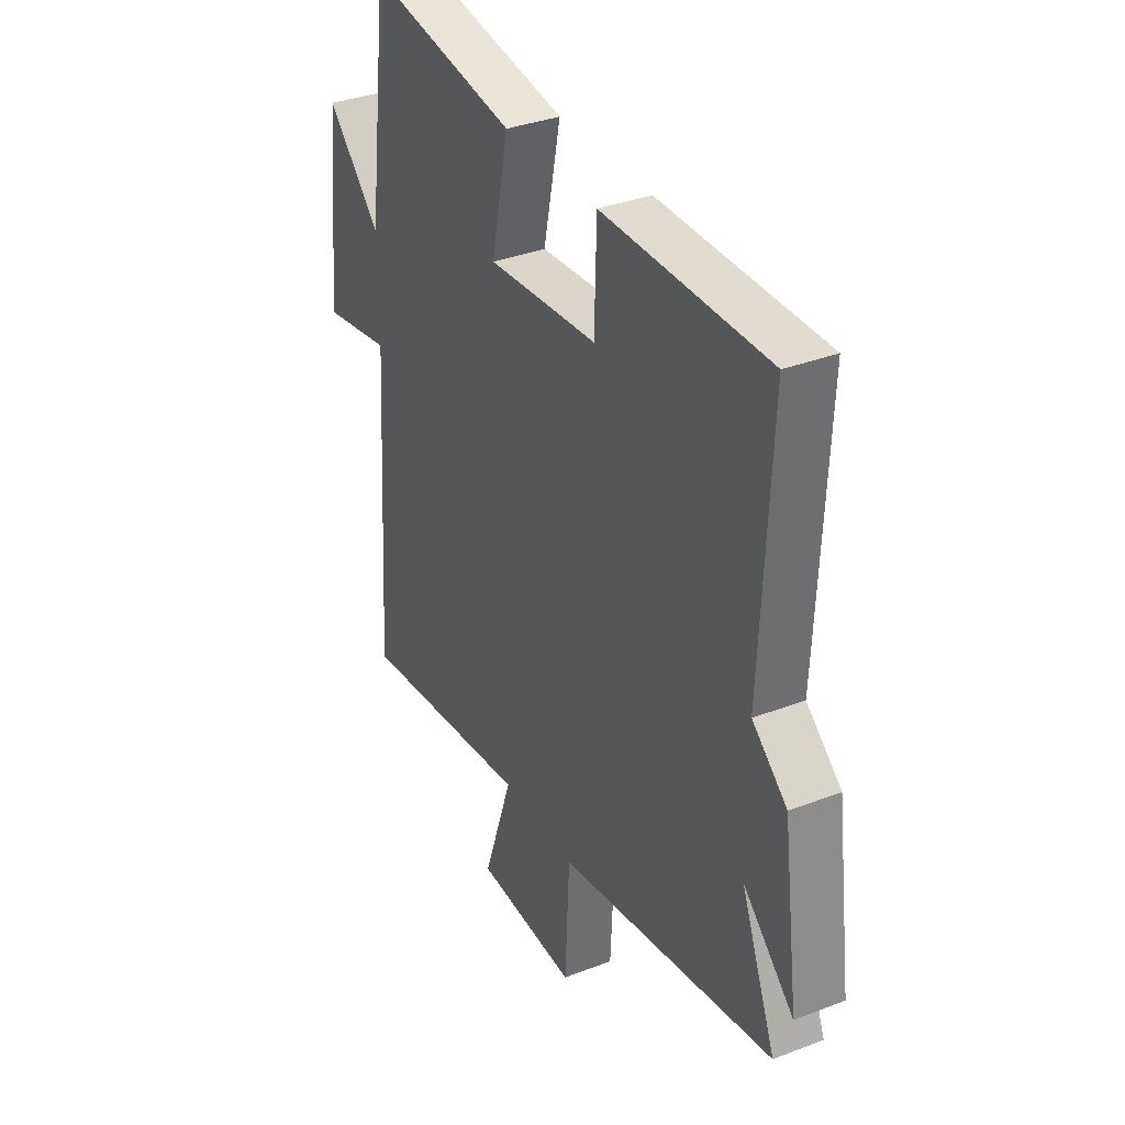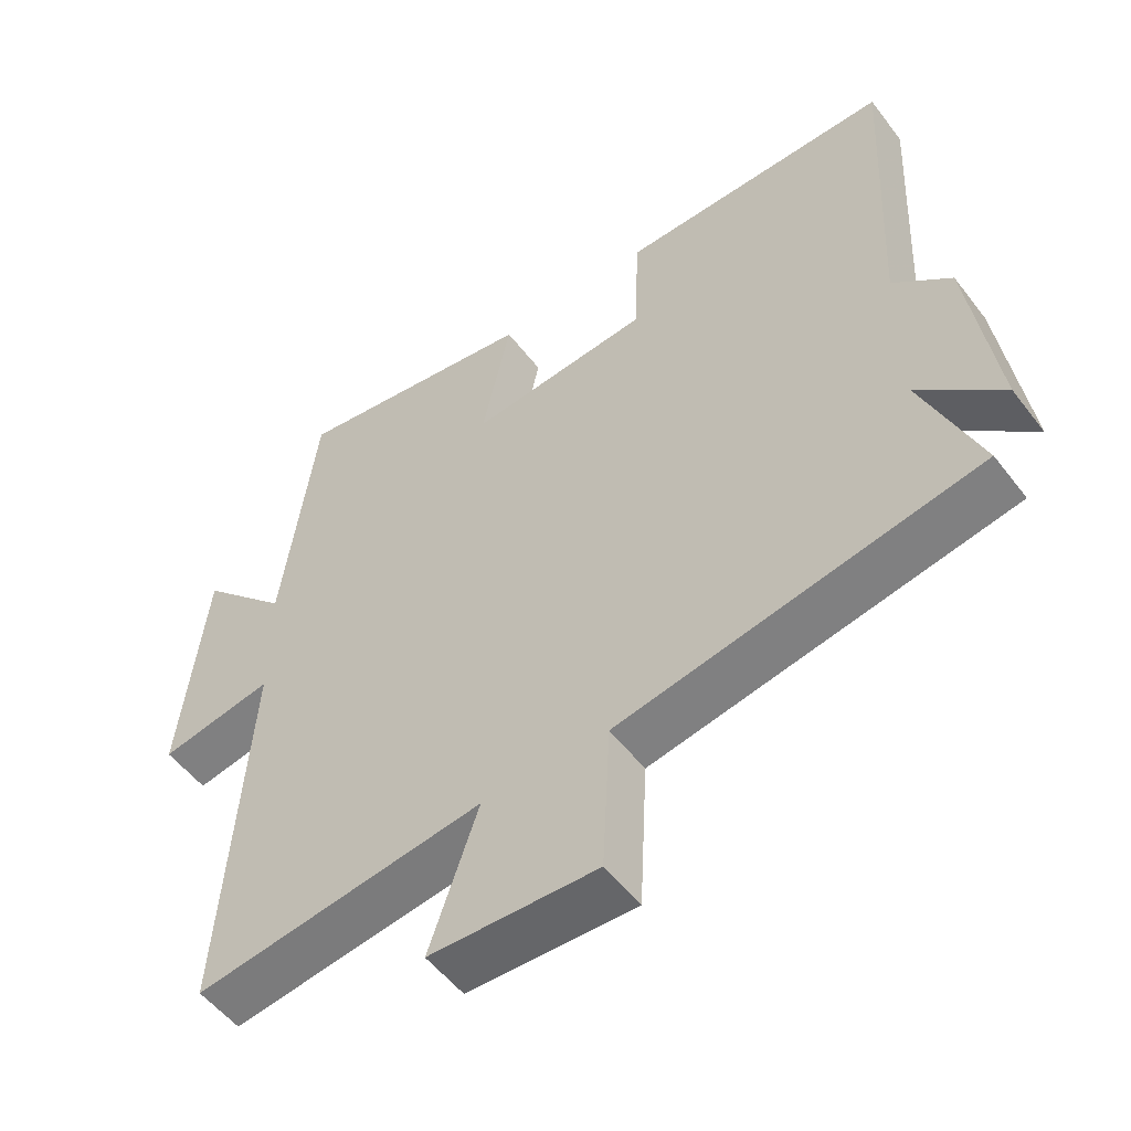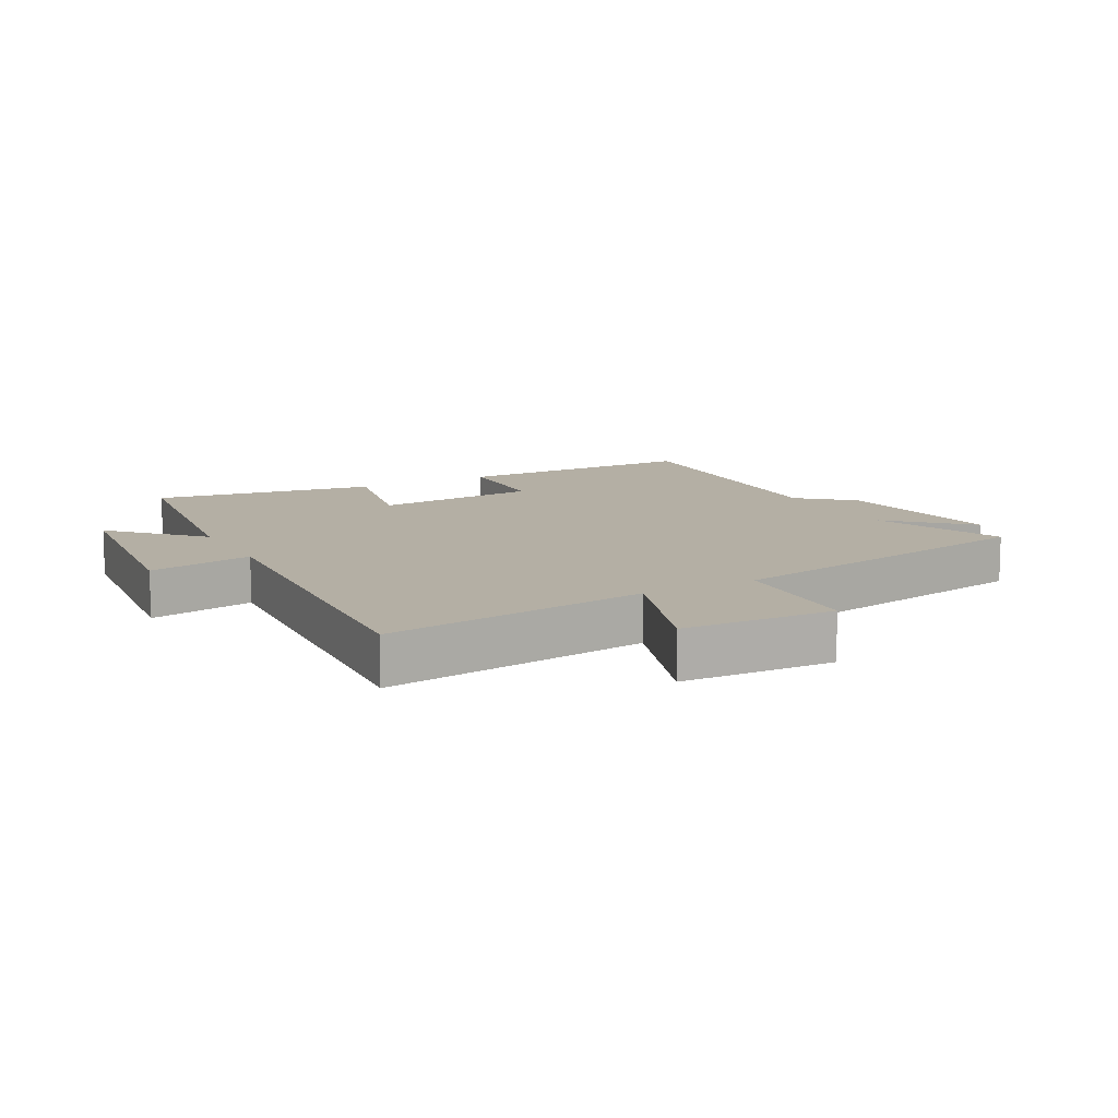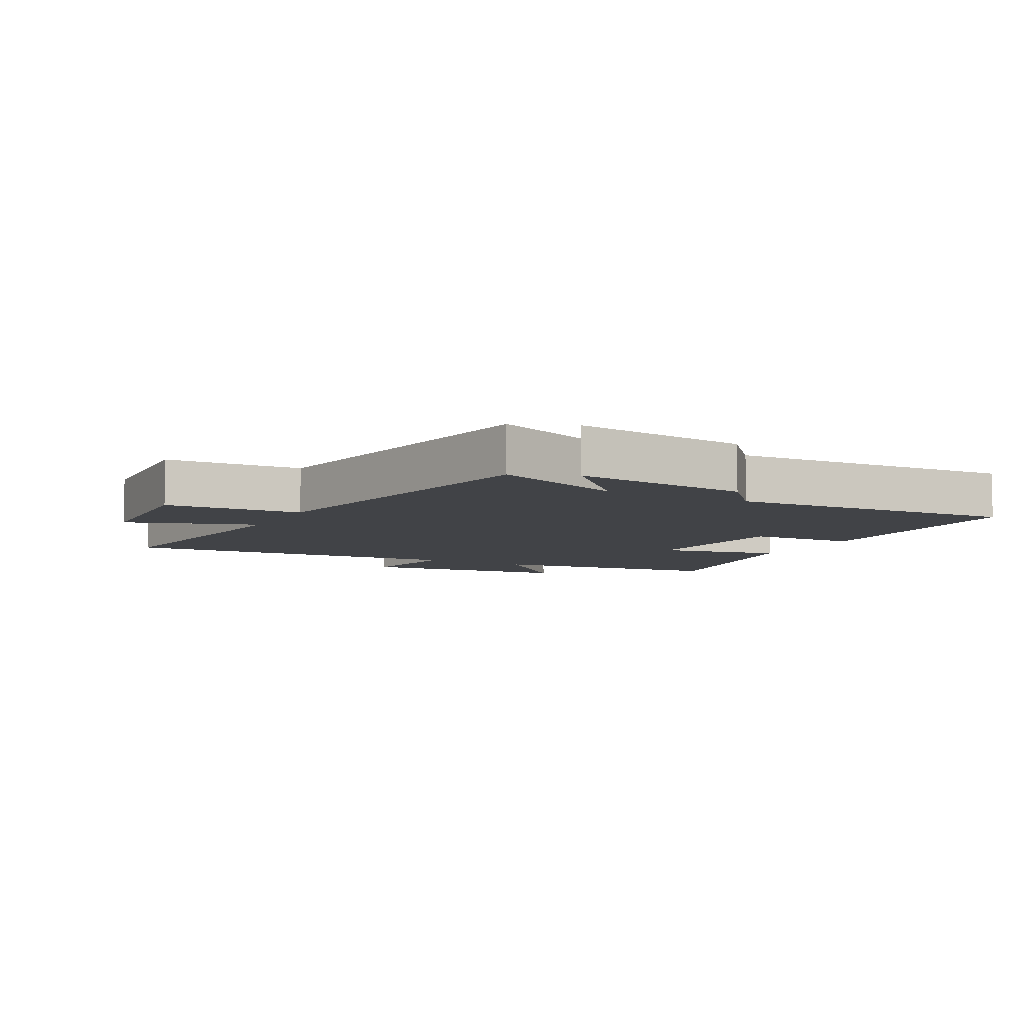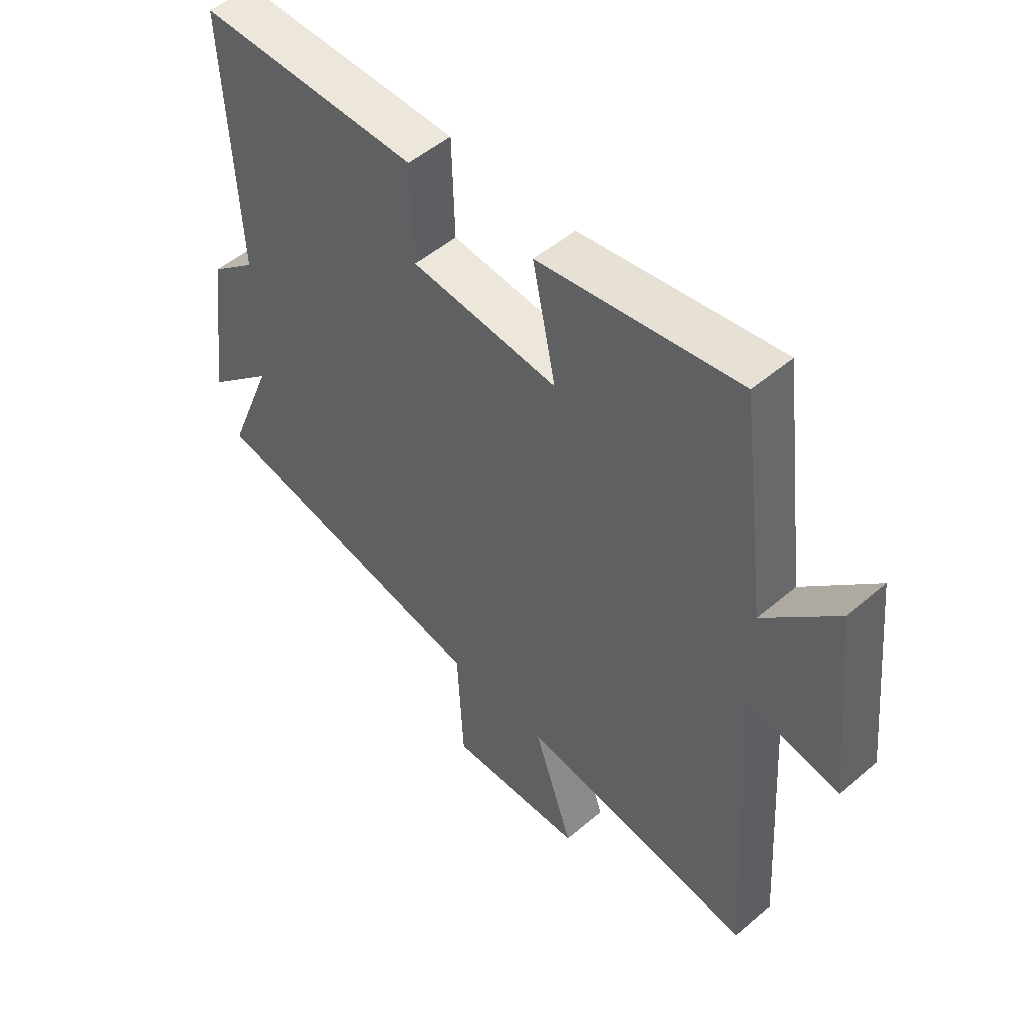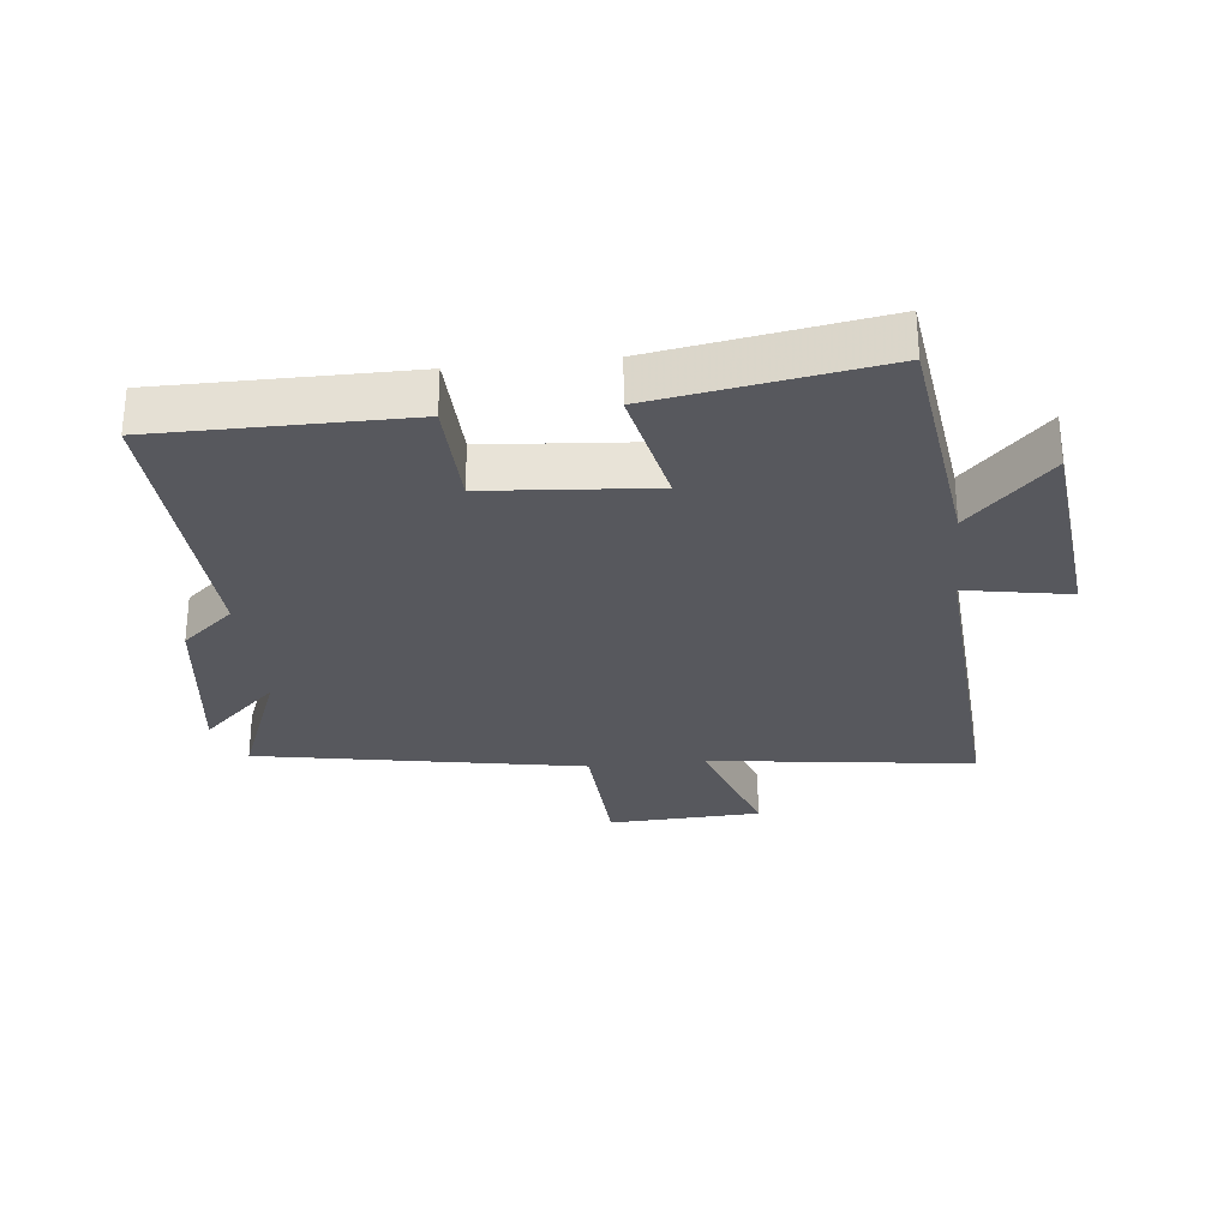
<metadata>
{"format":"obj","ext":"obj","renderer":"f3d","projection":"perspective","resolution":1024,"background":"white","views":[{"elev":34.7,"azim":-117.3,"up":"+Z"},{"elev":-53.5,"azim":-143.4,"up":"+Z"},{"elev":11.3,"azim":151.7,"up":"+Y"},{"elev":-7.2,"azim":-117.6,"up":"+Y"},{"elev":51.1,"azim":47.2,"up":"+Z"},{"elev":-28.9,"azim":6.3,"up":"+Y"}]}
</metadata>
<code>
v -0.583 0.07 -0.405
v -0.5 0.07 -0.196
v -0.621 0.07 -0.309
v -0.583 0.07 -0.027
v -0.5 0.07 0.044
v -0.522 0.07 0.501
v -0.129 0.07 0.5
v -0.124 0.07 0.327
v 0.138 0.07 0.305
v 0.097 0.07 0.5
v 0.451 0.07 0.557
v 0.5 0.07 0.178
v 0.629 0.07 0.31
v 0.665 0.07 -0.03
v 0.5 0.07 0
v 0.536 0.07 -0.556
v 0.117 0.07 -0.5
v 0.188 0.07 -0.707
v -0.054 0.07 -0.717
v -0.065 0.07 -0.5
v -0.583 0 -0.405
v -0.5 0 -0.196
v -0.621 0 -0.309
v -0.583 0 -0.027
v -0.5 0 0.044
v -0.522 0 0.501
v -0.129 0 0.5
v -0.124 0 0.327
v 0.138 0 0.305
v 0.097 0 0.5
v 0.451 0 0.557
v 0.5 0 0.178
v 0.629 0 0.31
v 0.665 0 -0.03
v 0.5 0 0
v 0.536 0 -0.556
v 0.117 0 -0.5
v 0.188 0 -0.707
v -0.054 0 -0.717
v -0.065 0 -0.5
f 17 18 19 20
f 17 20 1 2
f 15 16 17 2
f 12 13 14 15
f 11 12 15
f 10 11 15
f 9 10 15
f 8 9 15 2
f 5 6 7 8
f 4 5 8
f 3 4 8
f 2 3 8
f 40 39 38 37
f 22 21 40 37
f 22 37 36 35
f 35 34 33 32
f 35 32 31
f 35 31 30
f 35 30 29
f 22 35 29 28
f 28 27 26 25
f 28 25 24
f 28 24 23
f 28 23 22
f 1 21 22 2
f 2 22 23 3
f 3 23 24 4
f 4 24 25 5
f 5 25 26 6
f 6 26 27 7
f 7 27 28 8
f 8 28 29 9
f 9 29 30 10
f 10 30 31 11
f 11 31 32 12
f 12 32 33 13
f 13 33 34 14
f 14 34 35 15
f 15 35 36 16
f 16 36 37 17
f 17 37 38 18
f 18 38 39 19
f 19 39 40 20
f 20 40 21 1

</code>
